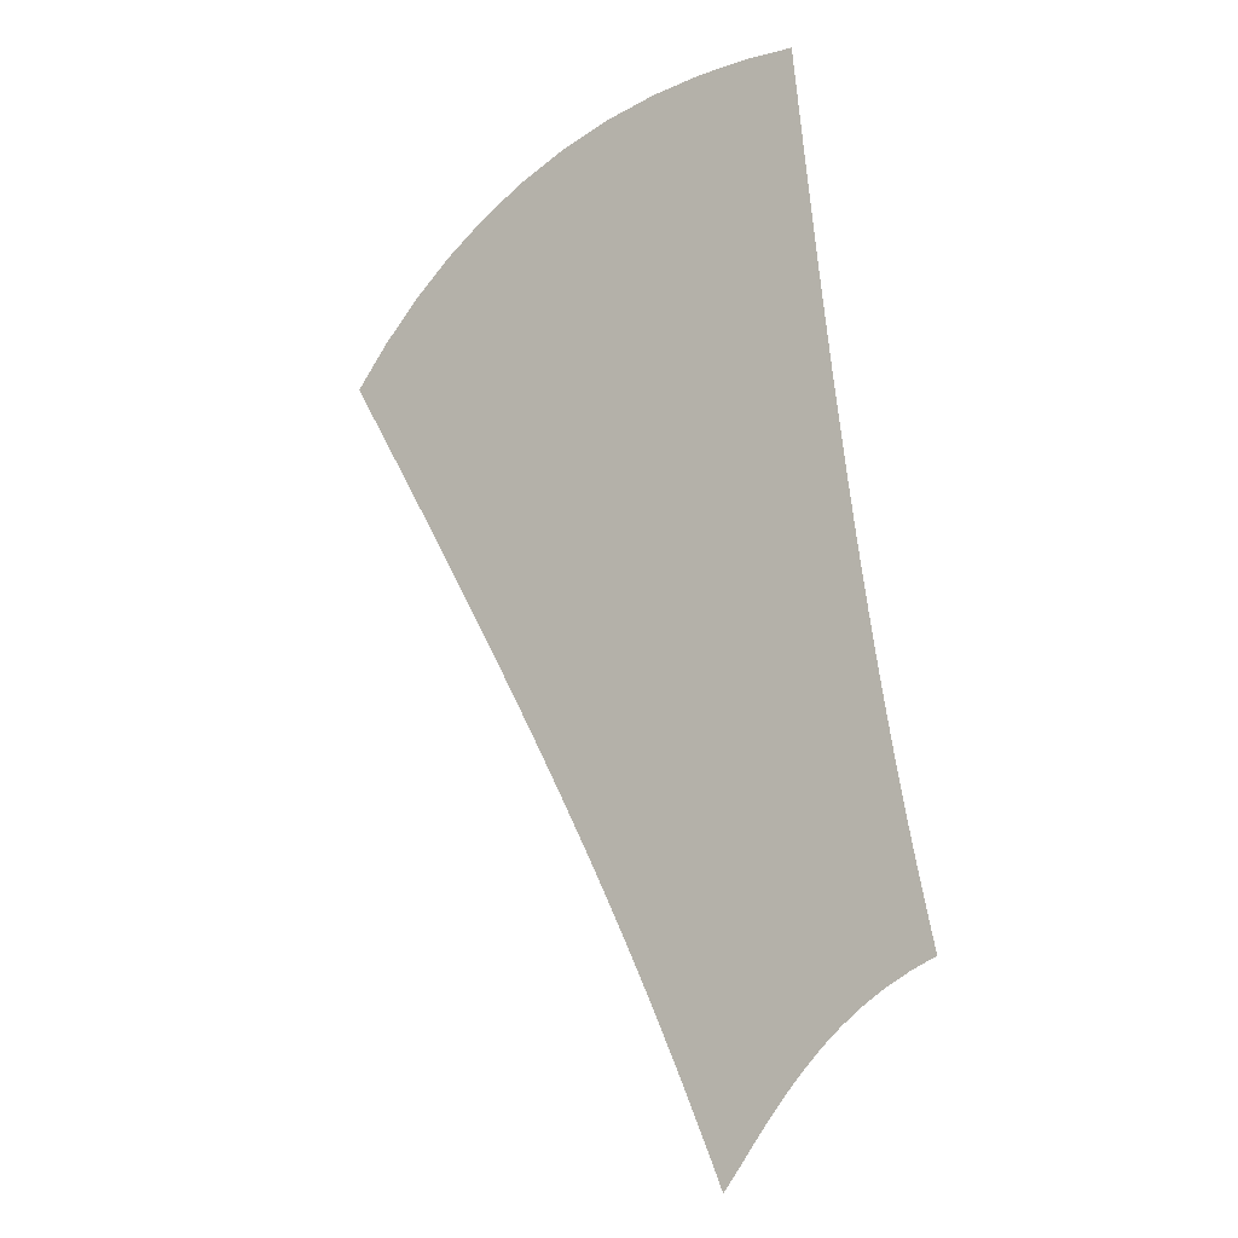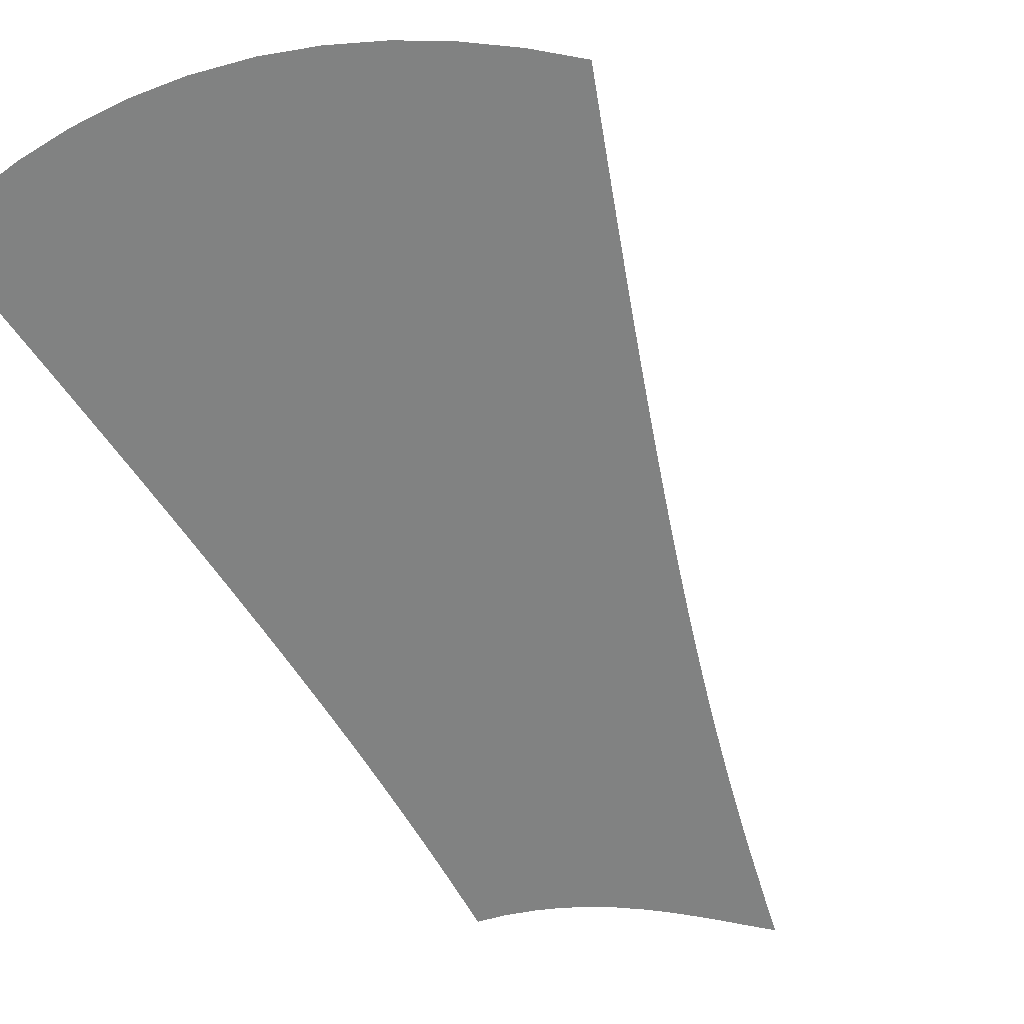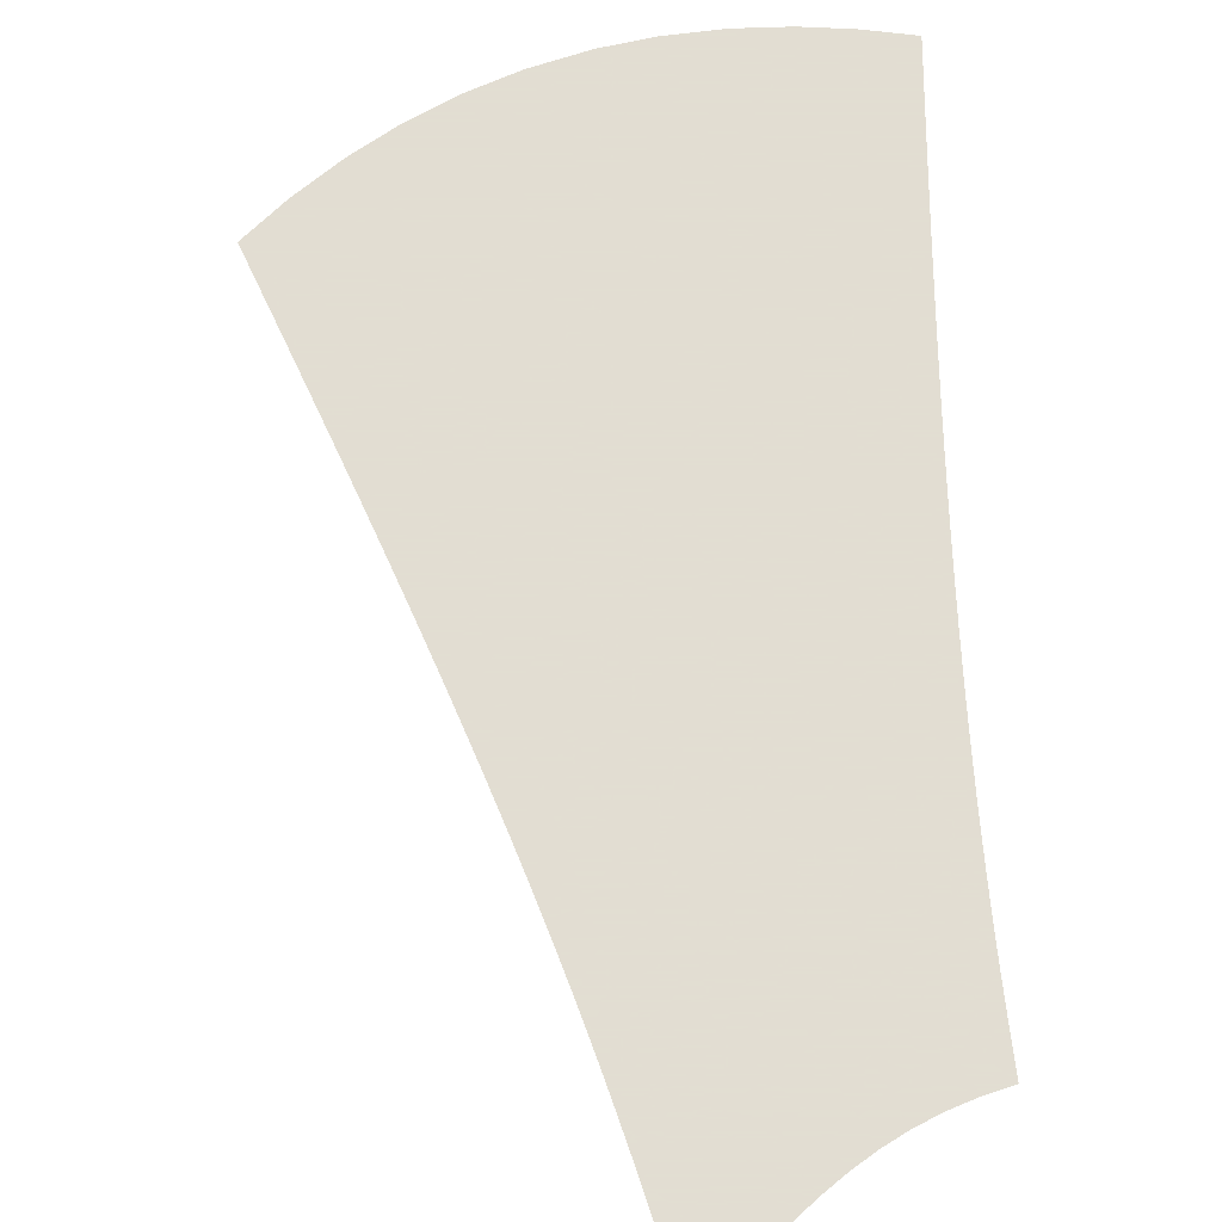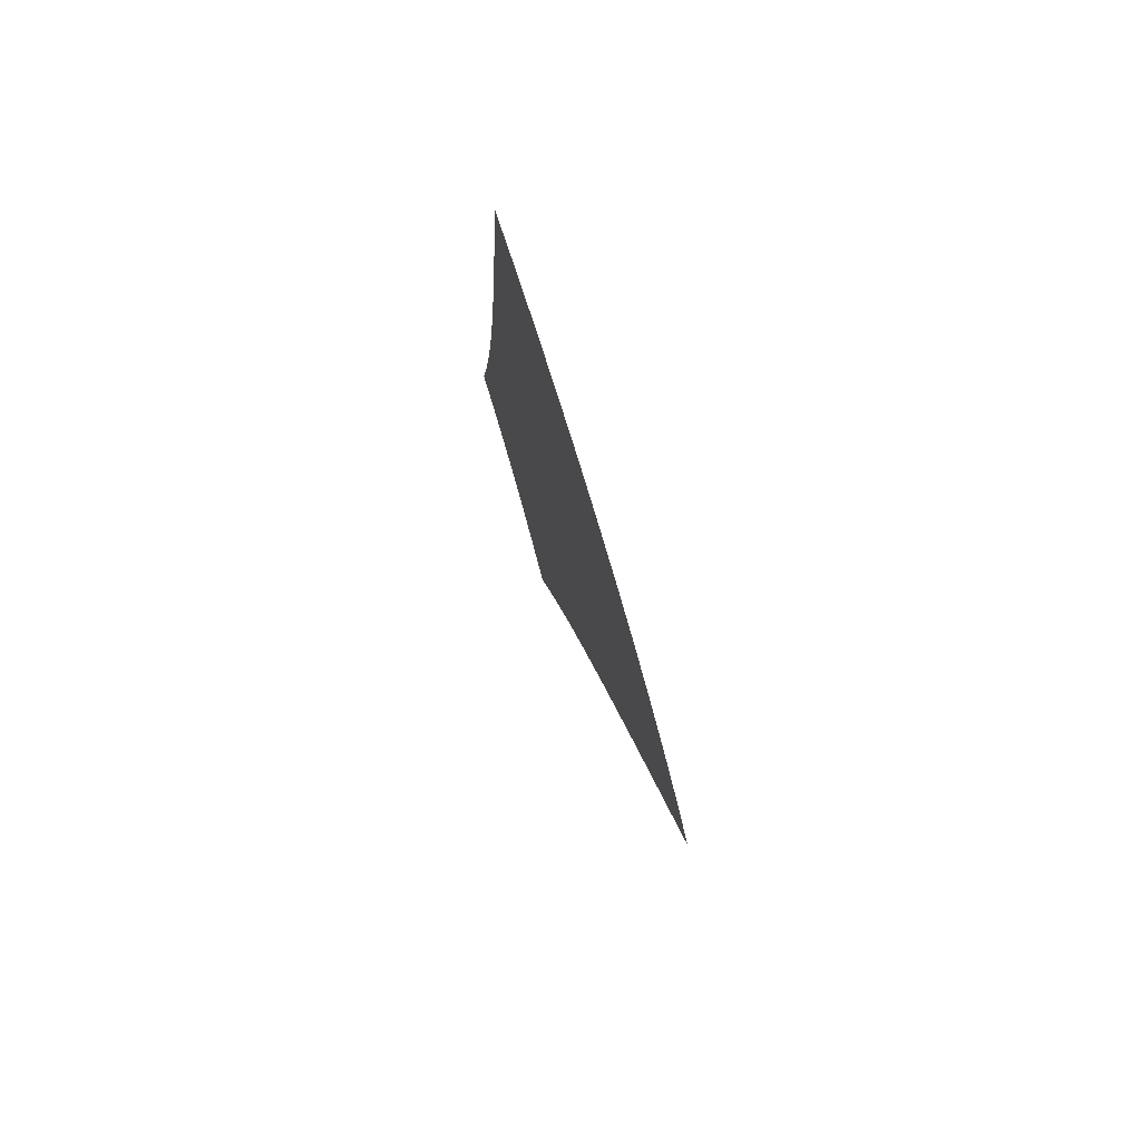
<metadata>
{"format":"obj","ext":"obj","renderer":"f3d","projection":"perspective","resolution":1024,"background":"white","views":[{"elev":-11.7,"azim":34.4,"up":"+Y"},{"elev":-60.6,"azim":-139.4,"up":"+Z"},{"elev":68.1,"azim":6.1,"up":"+Z"},{"elev":77.5,"azim":-108.4,"up":"+Y"}]}
</metadata>
<code>
v 32.89 -186.5 0
v 43.11 -188.1 0
v 37.01 -196.1 0
v -112.5 120.4 0
v -97.94 135.8 0
v -83.23 122.2 0
v -96.49 111 0
v -82.95 149 0
v -68.15 131.8 0
v -66.25 161.2 0
v -52.25 142.1 0
v -48.66 171.6 0
v -35.44 151.7 0
v -28.32 180.9 0
v -17.55 160 0
v -9.478 187.4 0
v 0.6239 166.4 0
v 10.89 192.2 0
v 19.1 171.1 0
v 30.85 195.1 0
v 37.07 174.3 0
v 50.54 196.2 0
v 54.43 176.2 0
v 69.1 195.9 0
v 71.12 177.5 0
v 73.21 158.8 0
v 58.09 157.3 0
v 75.24 140.8 0
v 61.24 139.2 0
v 77.16 124.3 0
v 63.97 122.1 0
v 79.11 107.8 0
v 66.5 105.5 0
v 81.03 92.12 0
v 68.92 89.41 0
v 83.14 75.29 0
v 71.29 73.41 0
v 84.95 61.37 0
v 73.49 58.57 0
v 86.96 46.4 0
v 75.74 43.76 0
v 88.92 32.33 0
v 78.08 29.49 0
v 90.9 18.63 0
v 80.49 15.67 0
v 92.87 5.473 0
v 82.89 2.188 0
v 94.96 -7.934 0
v 85.32 -11.13 0
v 97 -20.45 0
v 87.73 -23.98 0
v 99.19 -33.41 0
v 90.16 -36.62 0
v 101.2 -44.9 0
v 92.5 -48.57 0
v 103.3 -56.46 0
v 94.89 -60.31 0
v 105.5 -67.69 0
v 97.49 -71.8 0
v 107.7 -78.72 0
v 100.3 -82.79 0
v 110.1 -90.31 0
v 102.8 -93.42 0
v 112.4 -101 0
v 104.9 -104.3 0
v 114.8 -112 0
v 107.5 -115.8 0
v 39.01 -180.8 0
v 48.76 -180.4 0
v 56.13 -75.34 0
v 66.15 -74.32 0
v 57.5 -84.46 0
v 72.49 -88.96 0
v 62.04 -93.41 0
v 54.55 -172.8 0
v 41.24 -171.1 0
v 47.12 -164.8 0
v 61.07 -164.7 0
v 54.34 -157.9 0
v 67.35 -157.6 0
v 61.01 -150.7 0
v 74.68 -150 0
v 67.94 -142.9 0
v 82 -143.4 0
v 75.6 -135.6 0
v 89.83 -137.3 0
v 83.84 -128.8 0
v 98.17 -131.8 0
v 92.38 -122.6 0
v 107.8 -126.5 0
v 100.7 -118.6 0
v -105.6 71.5 0
v -115.1 87.16 0
v -98.71 89.76 0
v -90.87 75.83 0
v -96.71 56.69 0
v -82.46 61.04 0
v -78.54 26.22 0
v -87.2 40.79 0
v -67.24 50.47 0
v -61.91 35.27 0
v -70.89 13.26 0
v -55.45 21.17 0
v -62.93 -0.3486 0
v -48.65 7.633 0
v -55.98 -12.35 0
v -42.08 -5.133 0
v -49.38 -23.85 0
v -35.7 -17.47 0
v -42.45 -36.09 0
v -29.41 -29.7 0
v -35.57 -48.39 0
v -23.33 -41.66 0
v -29.88 -58.7 0
v -17.66 -52.93 0
v -23.97 -69.57 0
v -12.12 -64.06 0
v -18.05 -80.63 0
v -6.719 -75.03 0
v -12.59 -91.02 0
v -1.567 -85.65 0
v -7.495 -100.9 0
v 3.34 -95.96 0
v -2.35 -111 0
v 8.082 -106.1 0
v 2.52 -120.8 0
v 12.61 -116.1 0
v 7.007 -130 0
v 16.93 -125.6 0
v 11.69 -139.8 0
v 20.85 -134.9 0
v 16.19 -149.4 0
v 24.14 -143.1 0
v 20.4 -158.5 0
v 27.07 -149.7 0
v -54.77 112.2 0
v -41.15 98.42 0
v -51.39 89.81 0
v -58.55 99.35 0
v 24.48 -167.6 0
v 33.88 -166.6 0
v 28.54 -176.7 0
v -70.37 66.01 0
v 36.49 -176.2 0
v -71.2 108.9 0
v -82.65 95.88 0
v -24.36 133 0
v -39.92 123.5 0
v -8.068 140.7 0
v 8.801 147 0
v 25.75 151.7 0
v 42.15 155 0
v 46.5 136.8 0
v -46.51 42.72 0
v -40.31 28.43 0
v 50.09 119.4 0
v 53.27 102.7 0
v 56.13 86.56 0
v 58.67 70.84 0
v 60.96 55.72 0
v 63.43 40.82 0
v 66.2 26.42 0
v 69.13 12.41 0
v 72.12 -1.321 0
v 75.04 -14.74 0
v 77.87 -27.72 0
v 80.62 -40.34 0
v 83.28 -52.54 0
v 86.02 -64.6 0
v 89.35 -76.32 0
v 92.89 -86.68 0
v 95.5 -96.06 0
v 96.84 -107 0
v -76.9 80.53 0
v 37.85 -157.8 0
v 48.17 -151.3 0
v 54.57 -144.3 0
v 60.83 -135.4 0
v 69.01 -127 0
v 77.65 -119.1 0
v 86.78 -109.4 0
v -52.23 57.28 0
v -33.98 14.68 0
v -27.78 1.481 0
v -21.78 -11.29 0
v -16.08 -23.72 0
v -10.57 -35.78 0
v -5.275 -47.42 0
v -0.1265 -58.77 0
v 4.872 -69.88 0
v 9.671 -80.69 0
v 14.23 -91.21 0
v 18.6 -101.5 0
v 22.87 -111.6 0
v 26.91 -121.4 0
v 30.27 -131 0
v 32.76 -139.8 0
v 35.67 -148.6 0
v 117.1 -122.3 0
v -57.61 71.43 0
v 15.42 128.8 0
v -0.1898 122.9 0
v -15.02 115.7 0
v 31.04 133.3 0
v 43.7 -145.2 0
v 42.62 83.52 0
v 39.38 99.44 0
v -31.87 49.55 0
v -25.14 35.25 0
v 35.48 116 0
v 45 68.19 0
v 46.84 53.07 0
v 49.46 37.93 0
v 52.76 23.2 0
v 56.52 8.718 0
v 60.54 -5.279 0
v 64.19 -18.76 0
v 67.53 -31.75 0
v 70.64 -44.36 0
v 73.58 -56.74 0
v 76.58 -69.27 0
v 81.02 -81.48 0
v 85.83 -90.5 0
v 88.33 -97.43 0
v -69.47 97.05 0
v -63.88 84.6 0
v -38.39 63.8 0
v 47.63 -138.9 0
v 51.69 -127.1 0
v 62.26 -117.8 0
v 70.87 -110.5 0
v 77.73 -103.1 0
v -28.91 107.5 0
v -18.77 21.13 0
v -12.75 7.462 0
v -7.242 -5.808 0
v -2.491 -18.47 0
v 2.359 -30.59 0
v 7.182 -42.34 0
v 11.92 -53.84 0
v 16.53 -65.1 0
v 20.93 -76.08 0
v 25.08 -86.7 0
v 29.09 -97.02 0
v 33.12 -107.2 0
v 36.99 -117.5 0
v 40.03 -128 0
v 40.64 -136.6 0
v -44.86 77.46 0
v 79.9 -94.37 0
v 30.83 66.28 0
v 28.77 80.62 0
v -7.306 100.1 0
v -20.31 92.64 0
v 25.29 95.69 0
v 33.8 35.09 0
v 30.9 51.23 0
v 56.99 -107.8 0
v 65.23 -102.4 0
v 20.71 111.6 0
v 6.307 106.4 0
v 37.79 19.62 0
v 42.69 4.247 0
v 48.51 -9.91 0
v 53.04 -23.23 0
v 56.88 -36 0
v 60.31 -48.47 0
v 63.38 -60.87 0
v 71.74 -98.47 0
v 36.62 -15.53 0
v 26.72 -1.783 0
v 47.24 -113.5 0
v -32.8 84.82 0
v -9.055 42.35 0
v -2.248 27.14 0
v 3.556 12.46 0
v 8.235 -1.867 0
v 10.58 -14.44 0
v 14.88 -26.13 0
v 19.33 -37.68 0
v 23.74 -49.25 0
v 27.98 -60.67 0
v 31.96 -71.79 0
v 35.67 -82.44 0
v 39.29 -92.65 0
v 43.16 -102.8 0
v -17.7 56.88 0
v -25.37 70.98 0
v -0.7016 86.14 0
v -12.72 78.72 0
v -4.235 65.47 0
v 15.88 32.24 0
v 20.98 15.73 0
v 10.57 51.36 0
v 15.95 77.83 0
v 11.76 91.44 0
v 17.52 66.67 0
v 41.83 -28.1 0
v 46.04 -40.38 0
v 49.77 -52.44 0
v 53.08 -64.17 0
v 52.82 -98.05 0
v -125.5 104.3 0
v 21.32 -12.89 0
v 26.37 -22.02 0
v 30.78 -33.16 0
v 35.01 -44.83 0
v 38.96 -56.47 0
v 42.58 -67.78 0
v 45.88 -78.49 0
v 48.86 -88.38 0
v 5.342 75.16 0
f 2 1 3
f 5 4 6
f 6 4 7
f 8 5 9
f 9 5 6
f 10 8 11
f 11 8 9
f 12 10 13
f 13 10 11
f 14 12 15
f 15 12 13
f 16 14 17
f 17 14 15
f 18 16 19
f 19 16 17
f 20 18 21
f 21 18 19
f 22 20 23
f 23 20 21
f 24 22 25
f 25 22 23
f 26 25 27
f 27 25 23
f 28 26 29
f 29 26 27
f 30 28 31
f 31 28 29
f 32 30 33
f 33 30 31
f 34 32 35
f 35 32 33
f 36 34 37
f 37 34 35
f 38 36 39
f 39 36 37
f 40 38 41
f 41 38 39
f 42 40 43
f 43 40 41
f 44 42 45
f 45 42 43
f 46 44 47
f 47 44 45
f 48 46 49
f 49 46 47
f 50 48 51
f 51 48 49
f 52 50 53
f 53 50 51
f 54 52 55
f 55 52 53
f 56 54 57
f 57 54 55
f 58 56 59
f 59 56 57
f 60 58 61
f 61 58 59
f 62 60 63
f 63 60 61
f 64 62 65
f 65 62 63
f 66 64 67
f 67 64 65
f 68 1 69
f 69 1 2
f 71 70 72
f 73 71 74
f 74 71 72
f 69 75 76
f 76 75 77
f 75 78 77
f 77 78 79
f 78 80 79
f 79 80 81
f 80 82 81
f 81 82 83
f 82 84 83
f 83 84 85
f 84 86 85
f 85 86 87
f 86 88 87
f 87 88 89
f 88 90 89
f 89 90 91
f 93 92 94
f 94 92 95
f 92 96 95
f 95 96 97
f 99 98 100
f 100 98 101
f 98 102 101
f 101 102 103
f 102 104 103
f 103 104 105
f 104 106 105
f 105 106 107
f 106 108 107
f 107 108 109
f 108 110 109
f 109 110 111
f 110 112 111
f 111 112 113
f 112 114 113
f 113 114 115
f 114 116 115
f 115 116 117
f 116 118 117
f 117 118 119
f 118 120 119
f 119 120 121
f 120 122 121
f 121 122 123
f 122 124 123
f 123 124 125
f 124 126 125
f 125 126 127
f 126 128 127
f 127 128 129
f 128 130 129
f 129 130 131
f 130 132 131
f 131 132 133
f 132 134 133
f 133 134 135
f 137 136 138
f 138 136 139
f 141 140 142
f 99 100 97
f 97 100 143
f 142 1 144
f 144 1 68
f 6 7 145
f 145 7 146
f 13 11 147
f 147 11 148
f 15 13 149
f 149 13 147
f 17 15 150
f 150 15 149
f 19 17 151
f 151 17 150
f 21 19 152
f 152 19 151
f 23 21 27
f 27 21 152
f 29 27 153
f 153 27 152
f 101 103 154
f 154 103 155
f 31 29 156
f 156 29 153
f 33 31 157
f 157 31 156
f 35 33 158
f 158 33 157
f 37 35 159
f 159 35 158
f 39 37 160
f 160 37 159
f 41 39 161
f 161 39 160
f 43 41 162
f 162 41 161
f 45 43 163
f 163 43 162
f 47 45 164
f 164 45 163
f 49 47 165
f 165 47 164
f 51 49 166
f 166 49 165
f 53 51 167
f 167 51 166
f 55 53 168
f 168 53 167
f 57 55 169
f 169 55 168
f 59 57 170
f 170 57 169
f 61 59 171
f 171 59 170
f 63 61 172
f 172 61 171
f 65 63 173
f 173 63 172
f 67 65 91
f 91 65 173
f 95 97 174
f 174 97 143
f 76 77 141
f 141 77 175
f 77 79 175
f 175 79 176
f 79 81 176
f 176 81 177
f 81 83 177
f 177 83 178
f 83 85 178
f 178 85 179
f 85 87 179
f 179 87 180
f 87 89 180
f 180 89 181
f 89 91 181
f 181 91 173
f 94 95 146
f 146 95 174
f 100 101 182
f 182 101 154
f 103 105 155
f 155 105 183
f 105 107 183
f 183 107 184
f 107 109 184
f 184 109 185
f 109 111 185
f 185 111 186
f 111 113 186
f 186 113 187
f 113 115 187
f 187 115 188
f 115 117 188
f 188 117 189
f 117 119 189
f 189 119 190
f 119 121 190
f 190 121 191
f 121 123 191
f 191 123 192
f 123 125 192
f 192 125 193
f 125 127 193
f 193 127 194
f 127 129 194
f 194 129 195
f 129 131 195
f 195 131 196
f 131 133 196
f 196 133 197
f 133 135 197
f 197 135 198
f 67 199 66
f 9 6 136
f 136 6 145
f 11 9 148
f 148 9 136
f 143 100 200
f 200 100 182
f 150 149 201
f 201 149 202
f 149 147 202
f 202 147 203
f 152 151 153
f 153 151 204
f 198 175 205
f 205 175 176
f 158 157 206
f 206 157 207
f 154 155 208
f 208 155 209
f 157 156 207
f 207 156 210
f 156 153 210
f 210 153 204
f 159 158 211
f 211 158 206
f 160 159 212
f 212 159 211
f 161 160 213
f 213 160 212
f 162 161 214
f 214 161 213
f 163 162 215
f 215 162 214
f 164 163 216
f 216 163 215
f 165 164 217
f 217 164 216
f 166 165 218
f 218 165 217
f 167 166 219
f 219 166 218
f 168 167 220
f 220 167 219
f 169 168 221
f 221 168 220
f 170 169 222
f 222 169 221
f 171 170 223
f 223 170 222
f 172 171 224
f 224 171 223
f 173 172 181
f 181 172 224
f 146 174 225
f 225 174 226
f 174 143 226
f 226 143 200
f 182 154 227
f 227 154 208
f 90 199 91
f 91 199 67
f 176 177 205
f 205 177 228
f 178 179 229
f 229 179 230
f 179 180 230
f 230 180 231
f 180 181 231
f 231 181 232
f 148 136 233
f 233 136 137
f 155 183 209
f 209 183 234
f 183 184 234
f 234 184 235
f 184 185 235
f 235 185 236
f 185 186 236
f 236 186 237
f 186 187 237
f 237 187 238
f 187 188 238
f 238 188 239
f 188 189 239
f 239 189 240
f 189 190 240
f 240 190 241
f 190 191 241
f 241 191 242
f 191 192 242
f 242 192 243
f 192 193 243
f 243 193 244
f 193 194 244
f 244 194 245
f 194 195 245
f 245 195 246
f 195 196 246
f 246 196 247
f 196 197 247
f 247 197 248
f 197 198 248
f 248 198 205
f 147 148 203
f 203 148 233
f 151 150 204
f 204 150 201
f 76 141 144
f 144 141 142
f 200 182 249
f 249 182 227
f 232 181 250
f 250 181 224
f 211 206 251
f 251 206 252
f 203 233 253
f 253 233 254
f 206 207 252
f 252 207 255
f 213 212 256
f 256 212 257
f 230 231 258
f 258 231 259
f 201 202 260
f 260 202 261
f 214 213 262
f 262 213 256
f 215 214 263
f 263 214 262
f 216 215 264
f 264 215 263
f 217 216 265
f 265 216 264
f 218 217 266
f 266 217 265
f 219 218 267
f 267 218 266
f 220 219 268
f 268 219 267
f 221 220 71
f 71 220 268
f 222 221 73
f 73 221 71
f 250 73 232
f 232 73 269
f 264 263 270
f 270 263 271
f 229 230 272
f 272 230 258
f 233 137 254
f 254 137 273
f 231 232 259
f 259 232 269
f 204 201 210
f 210 201 260
f 207 210 255
f 255 210 260
f 247 229 246
f 246 229 272
f 209 234 274
f 274 234 275
f 234 235 275
f 275 235 276
f 235 236 276
f 276 236 277
f 236 237 277
f 277 237 278
f 237 238 278
f 278 238 279
f 238 239 279
f 279 239 280
f 239 240 280
f 280 240 281
f 240 241 281
f 281 241 282
f 241 242 282
f 282 242 283
f 242 243 283
f 283 243 284
f 243 244 284
f 284 244 285
f 244 245 285
f 285 245 286
f 245 246 286
f 286 246 272
f 208 209 287
f 287 209 274
f 202 203 261
f 261 203 253
f 227 208 288
f 288 208 287
f 212 211 257
f 257 211 251
f 249 227 273
f 273 227 288
f 253 254 289
f 289 254 290
f 288 287 290
f 290 287 291
f 275 276 292
f 292 276 293
f 256 257 292
f 292 257 294
f 252 255 295
f 295 255 296
f 255 260 296
f 296 260 261
f 251 252 297
f 297 252 295
f 250 223 73
f 73 223 222
f 265 264 298
f 298 264 270
f 266 265 299
f 299 265 298
f 267 266 300
f 300 266 299
f 268 267 301
f 301 267 300
f 71 268 70
f 70 268 301
f 226 138 225
f 225 138 139
f 269 73 259
f 259 73 74
f 273 288 254
f 254 288 290
f 261 253 296
f 296 253 289
f 286 272 302
f 302 272 258
f 257 251 294
f 294 251 297
f 303 93 94
f 276 277 293
f 293 277 271
f 96 99 97
f 277 278 271
f 271 278 304
f 278 279 304
f 304 279 305
f 279 280 305
f 305 280 306
f 280 281 306
f 306 281 307
f 281 282 307
f 307 282 308
f 282 283 308
f 308 283 309
f 283 284 309
f 309 284 310
f 284 285 310
f 310 285 311
f 285 286 311
f 311 286 302
f 274 275 294
f 294 275 292
f 258 259 302
f 302 259 74
f 226 200 138
f 138 200 249
f 287 274 291
f 291 274 294
f 273 137 249
f 249 137 138
f 292 293 256
f 256 293 262
f 294 297 291
f 291 297 312
f 300 299 308
f 308 299 307
f 70 301 310
f 310 301 309
f 178 229 177
f 177 229 228
f 228 229 248
f 248 229 247
f 298 270 306
f 306 270 305
f 306 307 298
f 298 307 299
f 300 308 301
f 301 308 309
f 270 271 305
f 305 271 304
f 295 296 312
f 312 296 289
f 271 263 293
f 293 263 262
f 290 291 289
f 289 291 312
f 302 74 311
f 311 74 72
f 144 68 76
f 76 68 69
f 7 4 303
f 146 225 145
f 139 136 225
f 225 136 145
f 146 7 94
f 94 7 303
f 224 223 250
f 205 228 248
f 311 72 310
f 310 72 70
f 297 295 312
f 175 134 141
f 141 134 140
f 135 134 198
f 198 134 175

</code>
